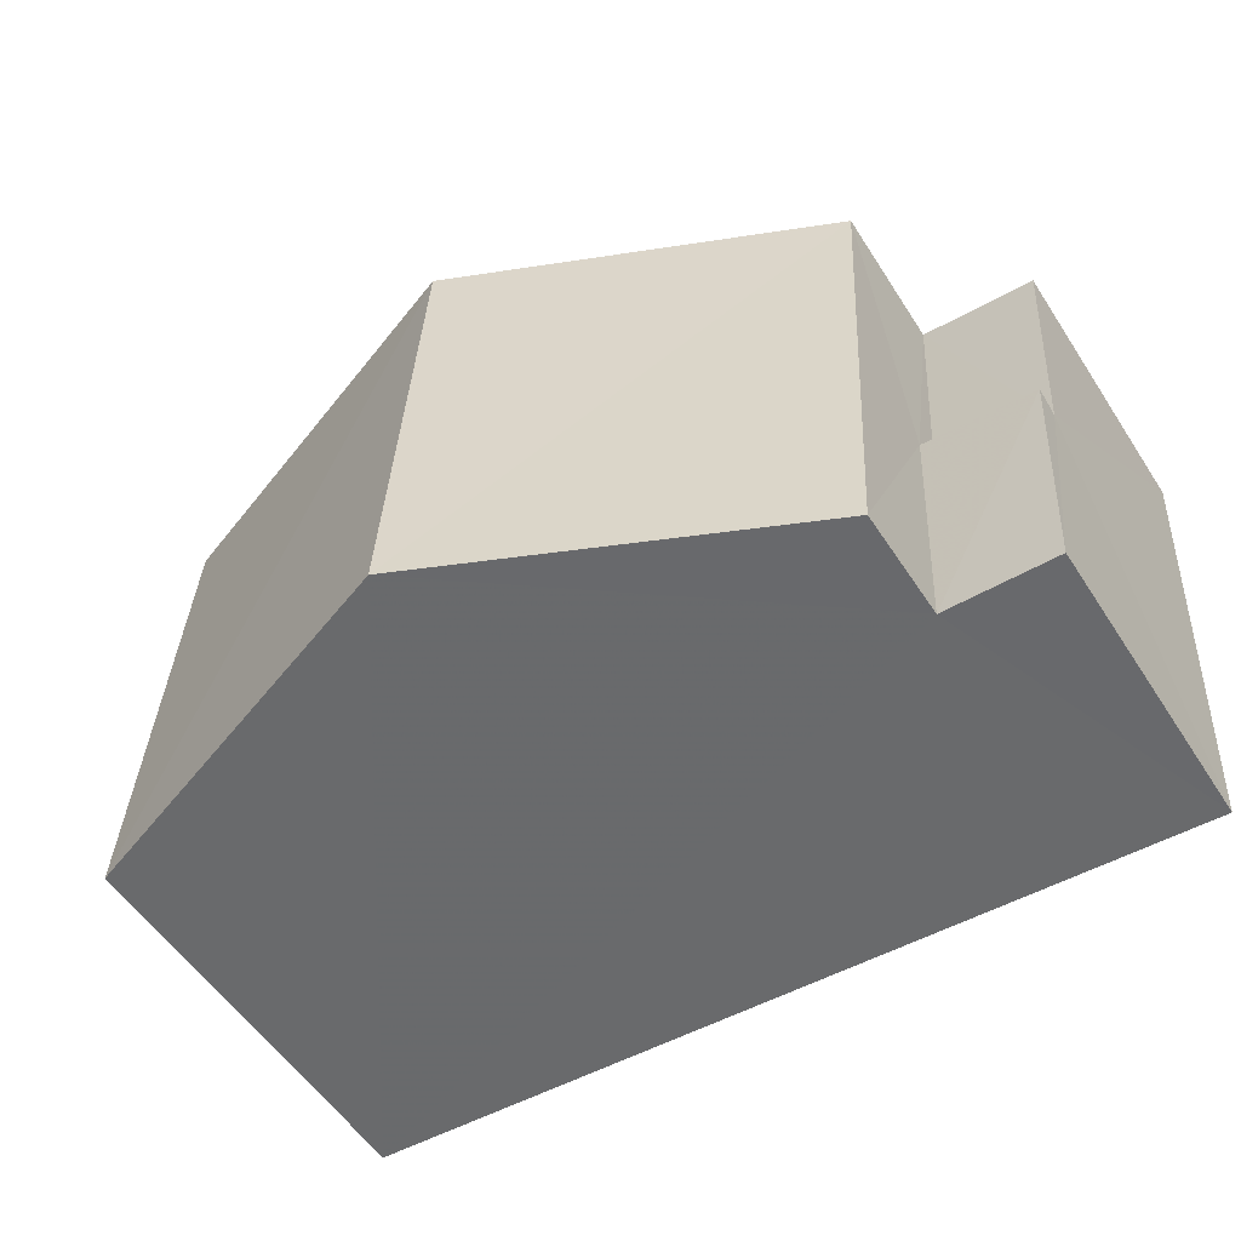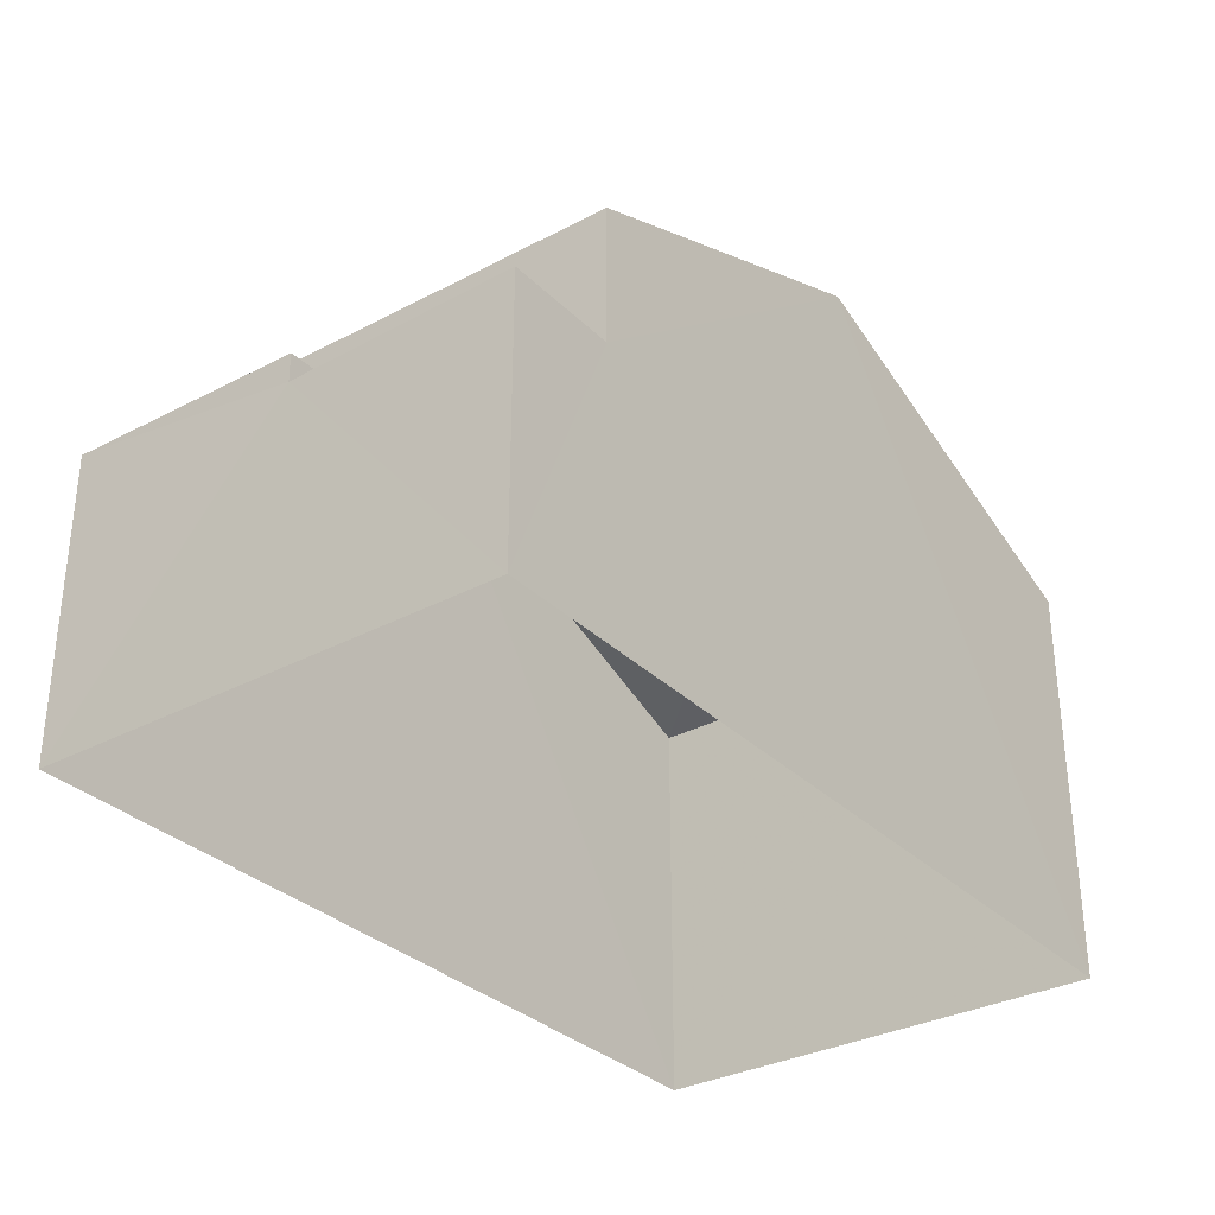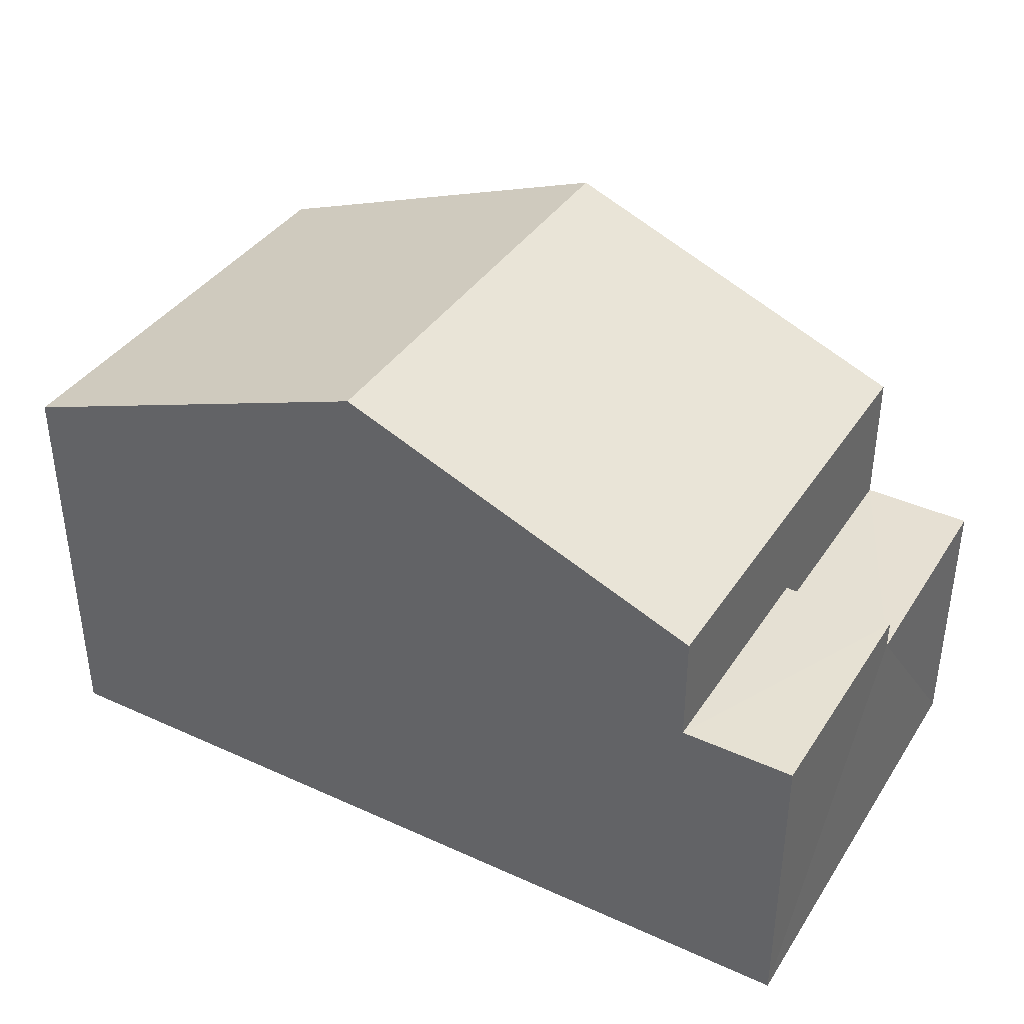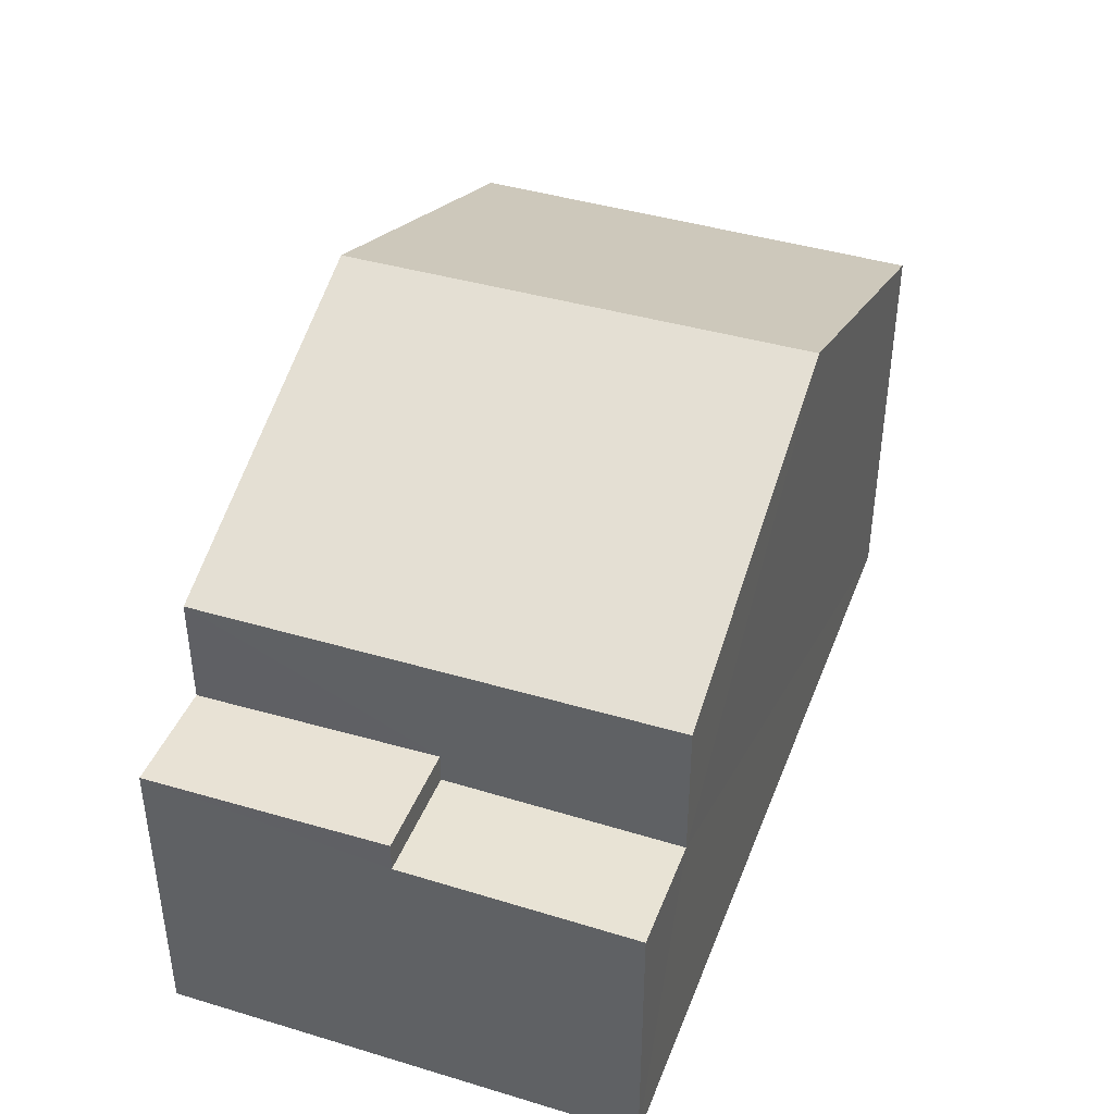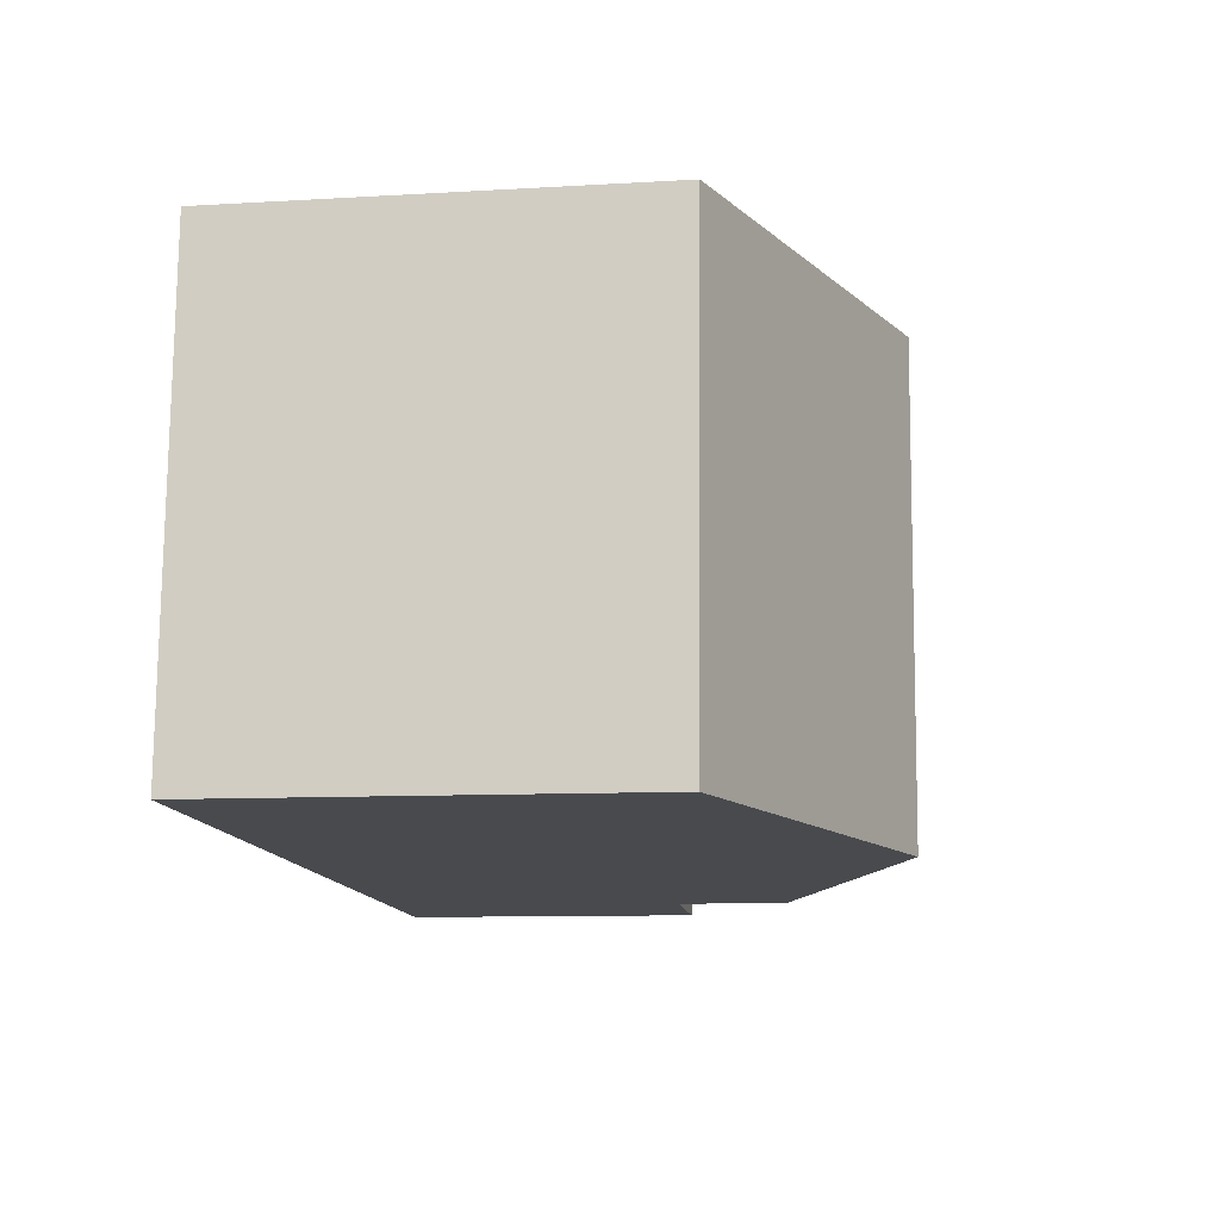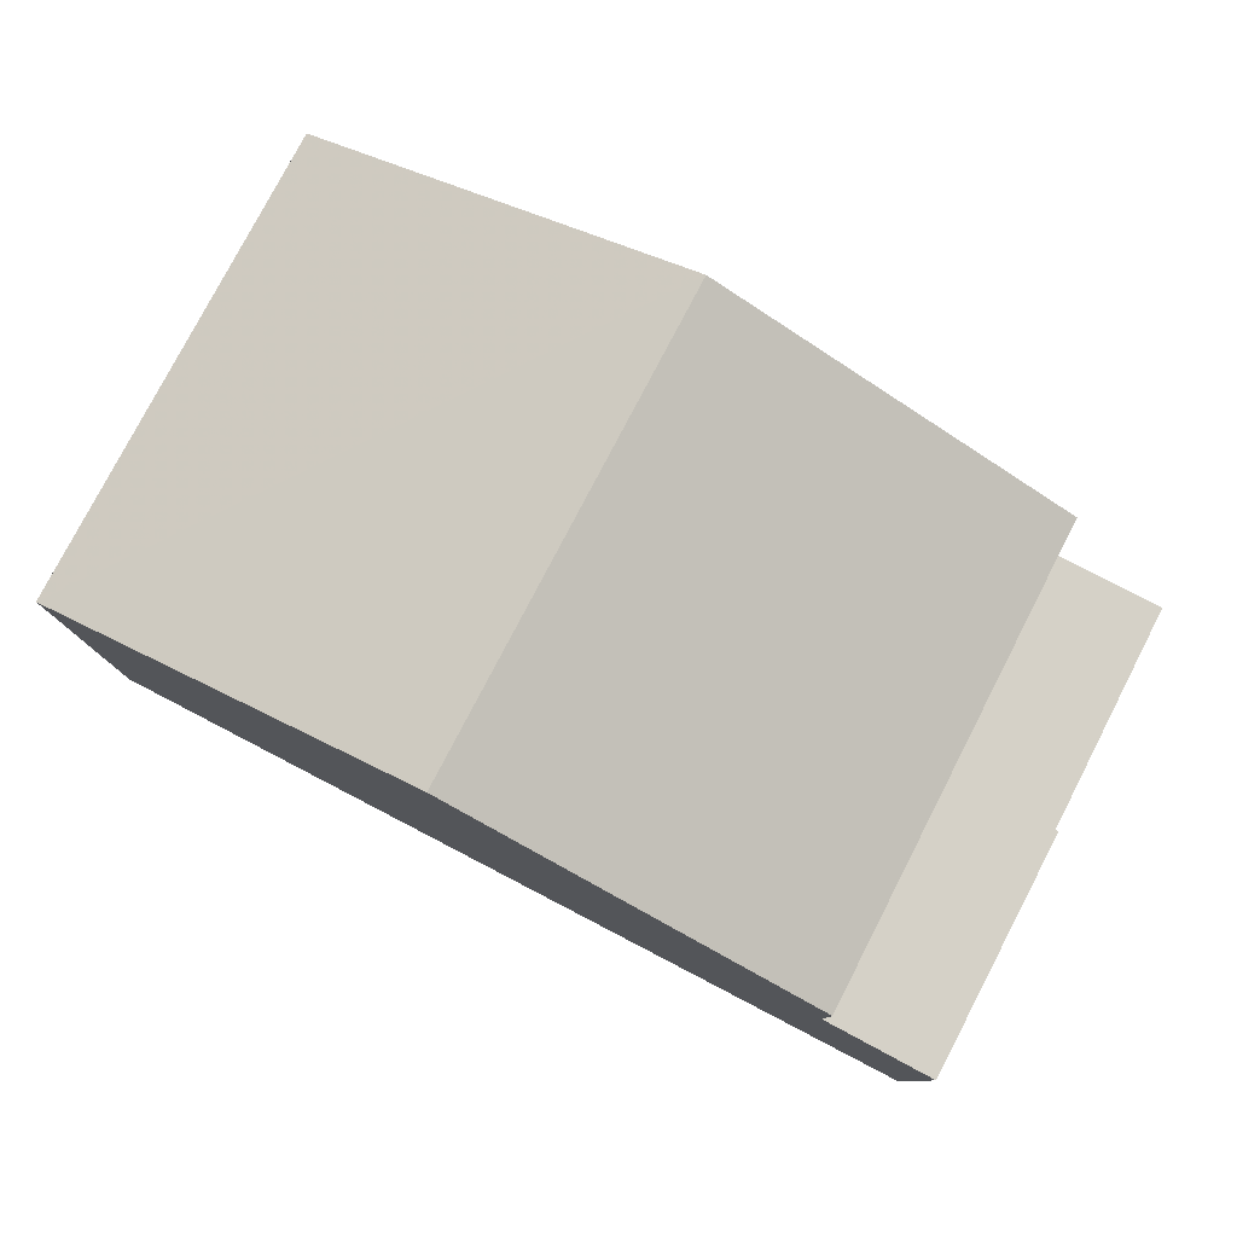
<metadata>
{"format":"obj","ext":"obj","renderer":"f3d","projection":"perspective","resolution":1024,"background":"white","views":[{"elev":-55.0,"azim":32.5,"up":"+Y"},{"elev":-32.0,"azim":123.3,"up":"+Z"},{"elev":38.5,"azim":26.3,"up":"+Z"},{"elev":40.9,"azim":106.6,"up":"+Z"},{"elev":-9.5,"azim":-81.2,"up":"+Y"},{"elev":79.5,"azim":24.0,"up":"+Z"}]}
</metadata>
<code>
v -3.732e+05 -1.042e+05 27.28
v -3.732e+05 -1.042e+05 27.28
v -3.732e+05 -1.042e+05 27.28
v -3.732e+05 -1.042e+05 27.28
v -3.732e+05 -1.042e+05 34.28
v -3.732e+05 -1.042e+05 32.46
v -3.732e+05 -1.042e+05 34.28
v -3.732e+05 -1.042e+05 32.46
v -3.732e+05 -1.042e+05 30.72
v -3.732e+05 -1.042e+05 30.72
v -3.732e+05 -1.042e+05 30.72
v -3.732e+05 -1.042e+05 30.72
v -3.732e+05 -1.042e+05 31.08
v -3.732e+05 -1.042e+05 31.08
v -3.732e+05 -1.042e+05 31.08
v -3.732e+05 -1.042e+05 31.08
v -3.732e+05 -1.042e+05 32.46
v -3.732e+05 -1.042e+05 32.46
f 1 2 3
f 4 1 3
f 5 6 7
f 5 8 6
f 9 10 11
f 12 9 11
f 13 14 15
f 16 13 15
f 7 17 5
f 7 18 17
f 18 7 3
f 7 6 11
f 3 11 4
f 4 11 10
f 3 7 11
f 12 11 16
f 11 6 16
f 16 8 13
f 16 6 8
f 4 9 1
f 1 9 14
f 4 10 9
f 14 9 15
f 17 3 2
f 17 18 3
f 9 16 15
f 9 12 16
f 17 2 5
f 8 5 13
f 13 2 1
f 13 1 14
f 5 2 13

</code>
